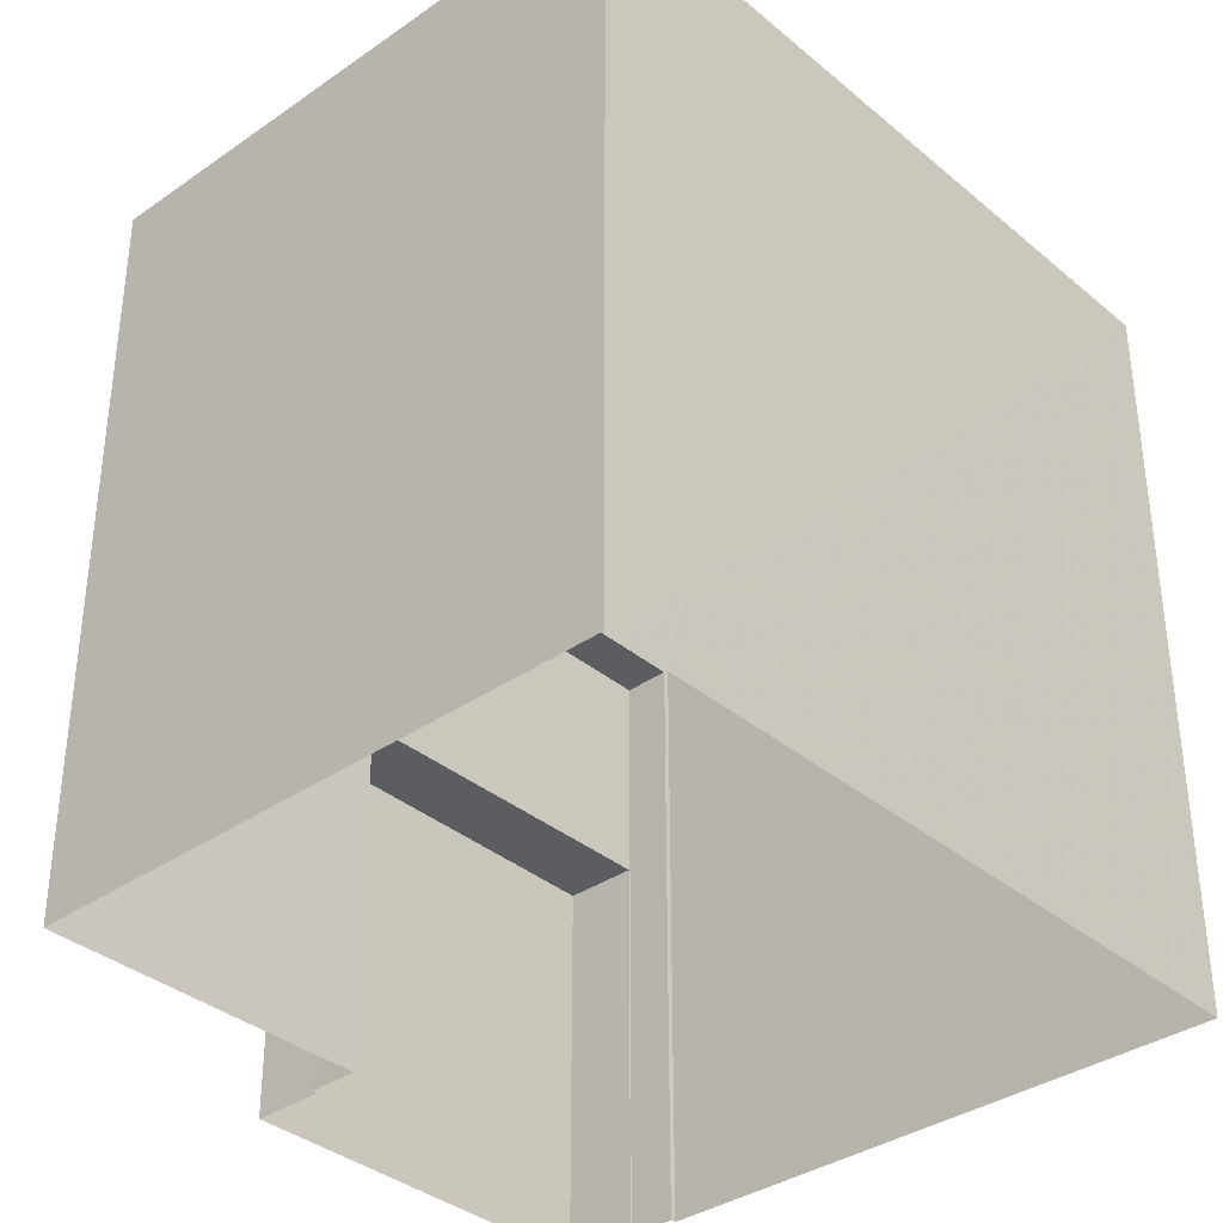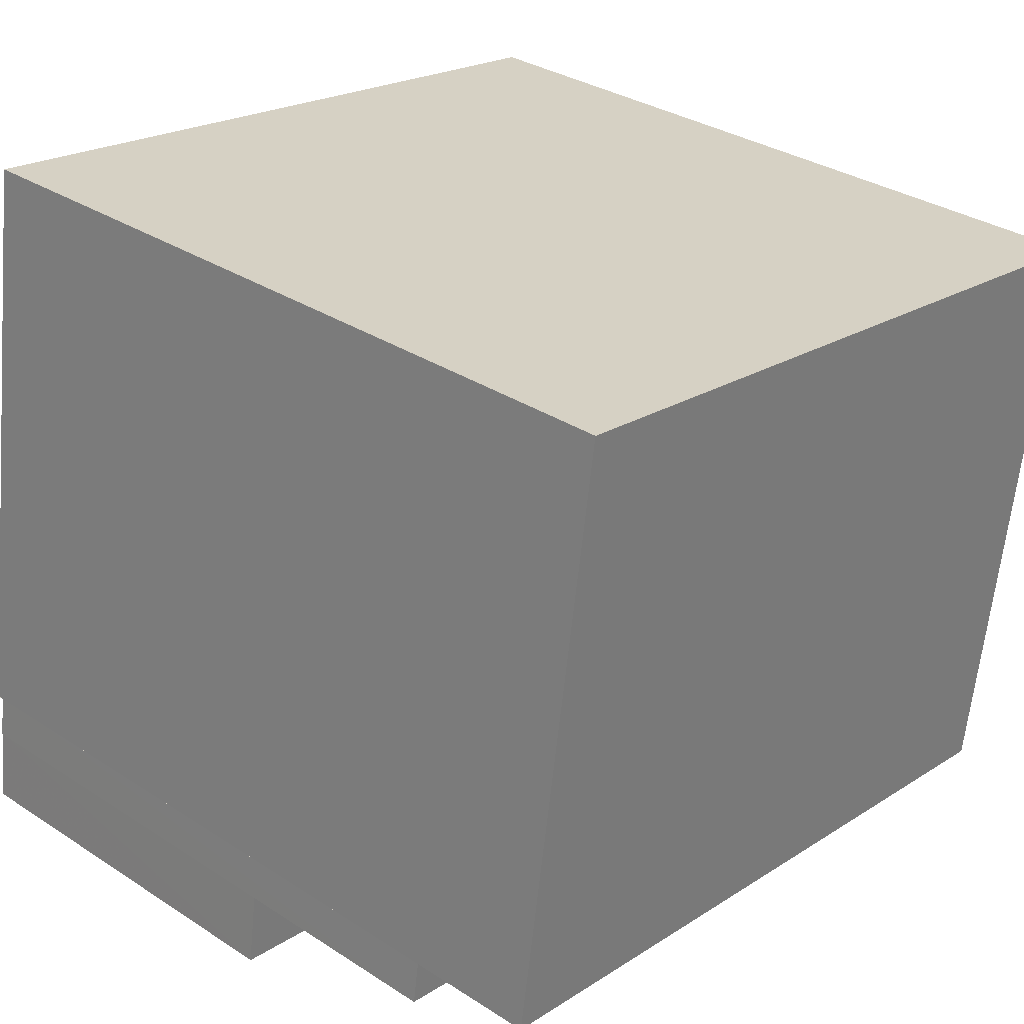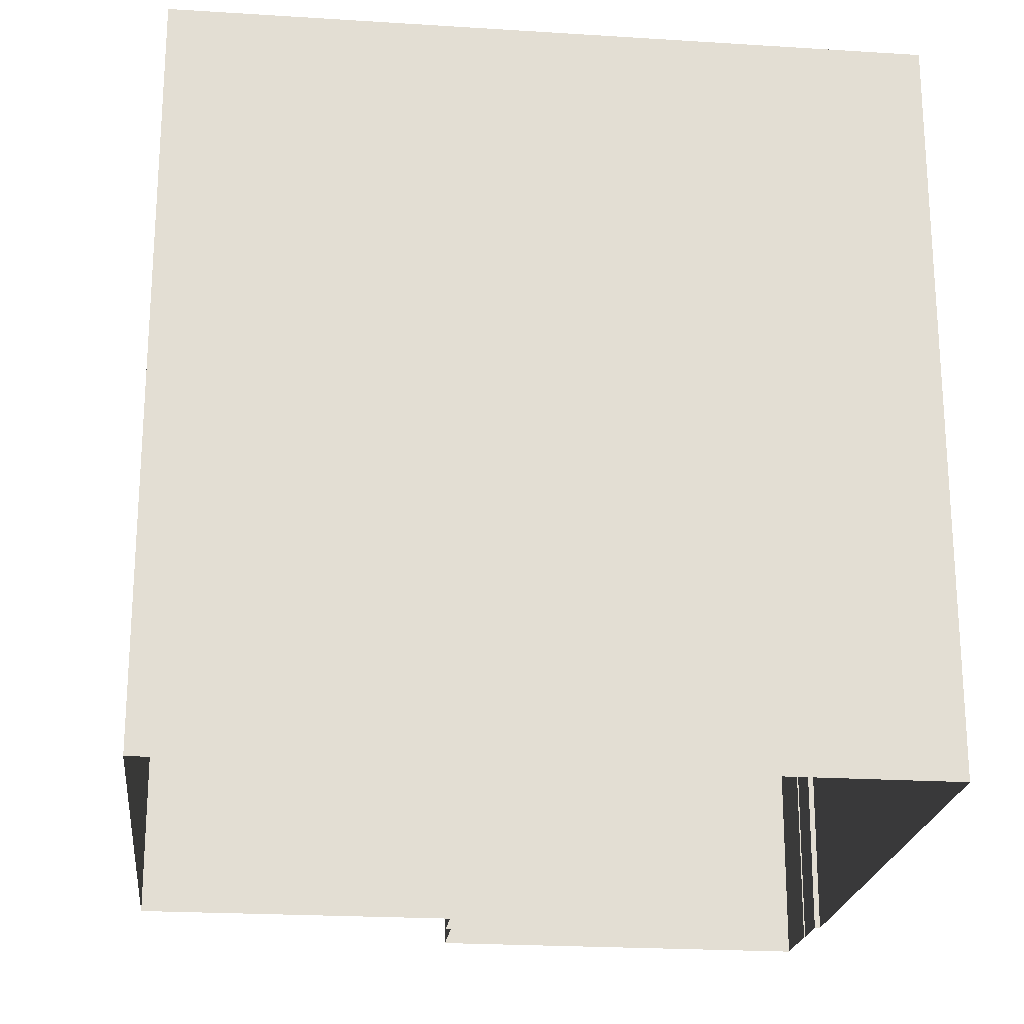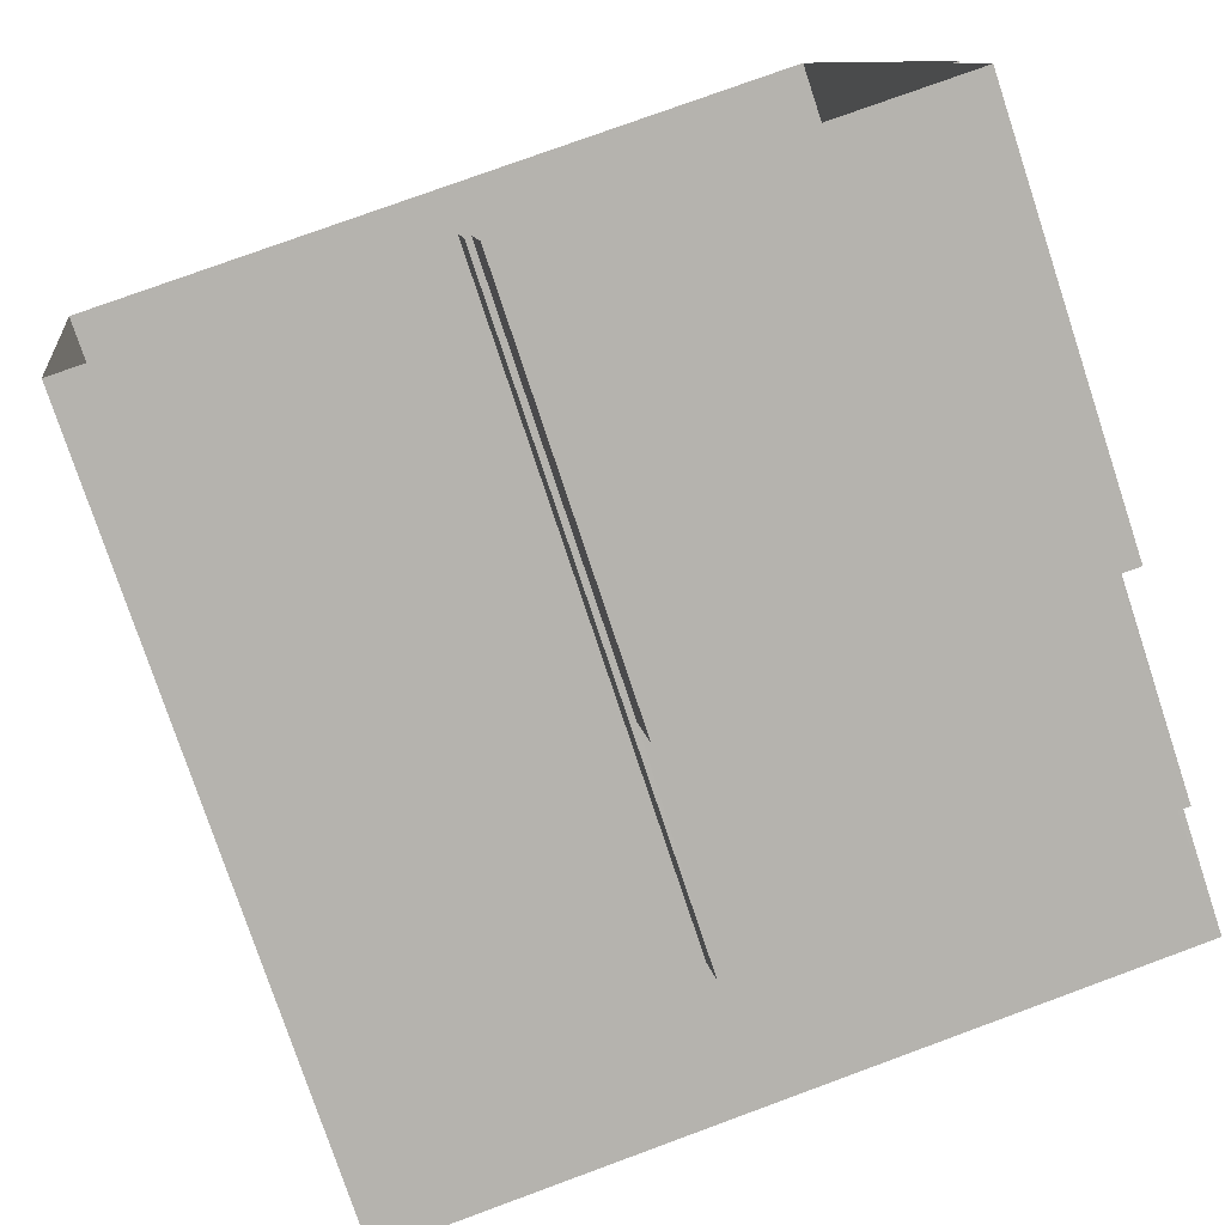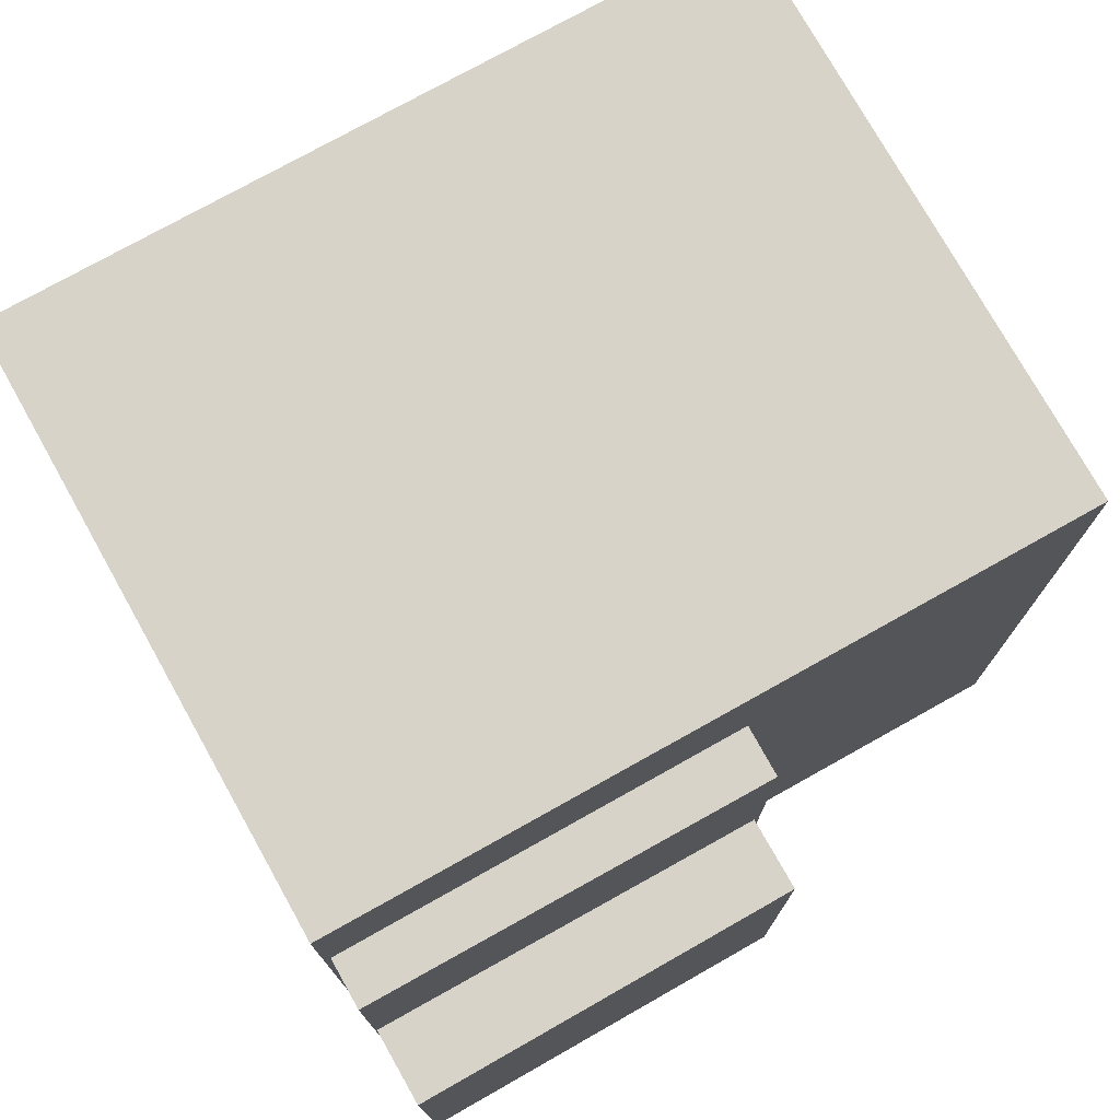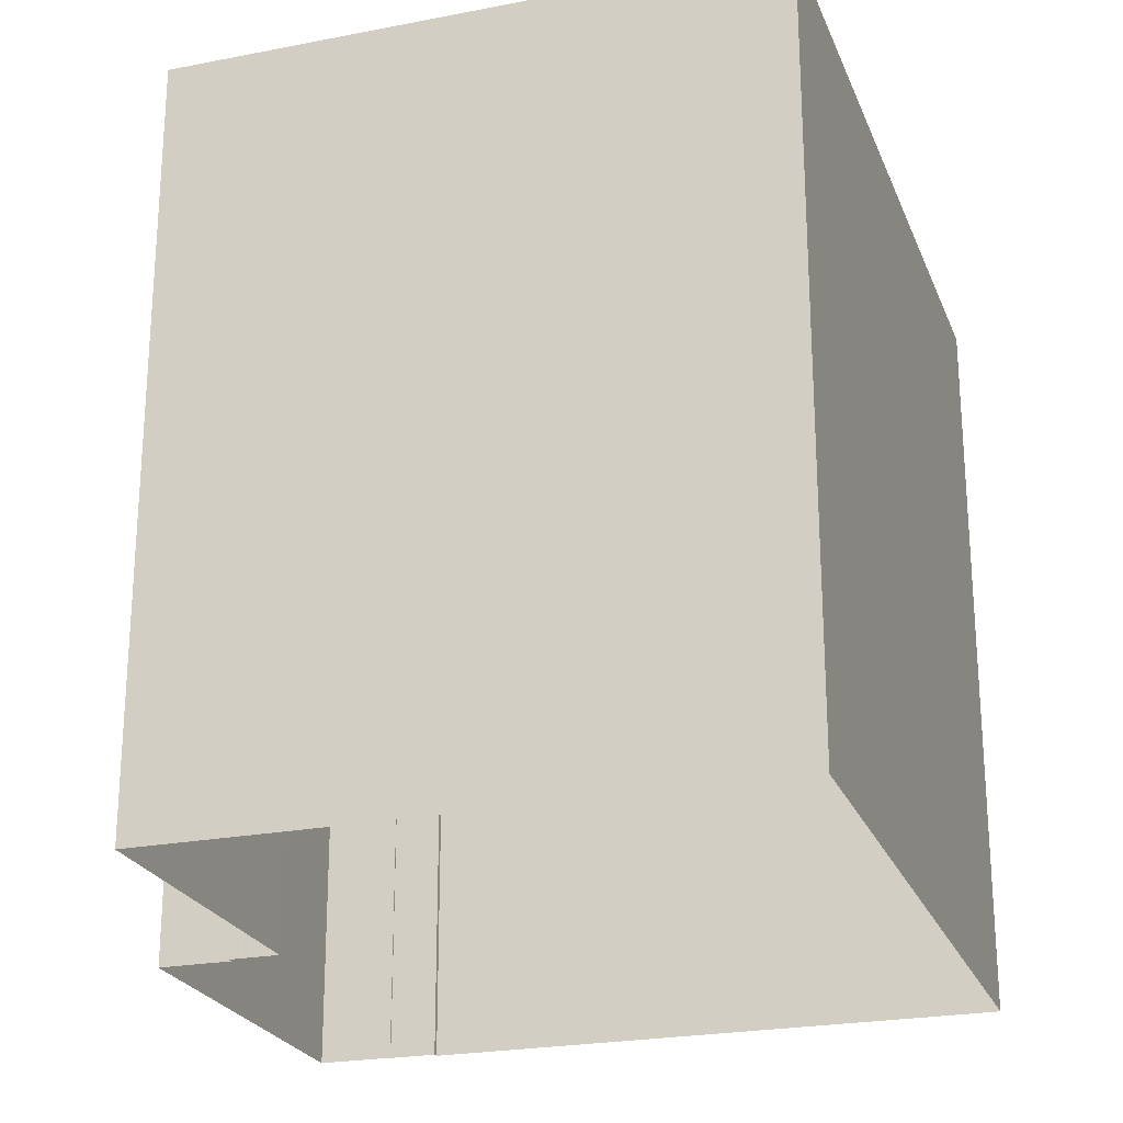
<metadata>
{"format":"obj","ext":"obj","renderer":"f3d","projection":"perspective","resolution":1024,"background":"white","views":[{"elev":-35.7,"azim":123.9,"up":"+Z"},{"elev":32.7,"azim":-48.1,"up":"+Y"},{"elev":-21.9,"azim":165.1,"up":"+Z"},{"elev":-77.1,"azim":-161.7,"up":"+Y"},{"elev":75.8,"azim":-37.8,"up":"+Z"},{"elev":-23.7,"azim":99.6,"up":"+Z"}]}
</metadata>
<code>
v 1.271e+04 -1.489e+04 21.17
v 1.272e+04 -1.489e+04 21.17
v 1.271e+04 -1.49e+04 21.17
v 1.271e+04 -1.49e+04 21.17
v 1.271e+04 -1.49e+04 21.17
v 1.272e+04 -1.49e+04 21.17
v 1.271e+04 -1.49e+04 21.17
v 1.271e+04 -1.49e+04 21.17
v 1.271e+04 -1.49e+04 21.17
v 1.271e+04 -1.49e+04 21.17
v 1.271e+04 -1.49e+04 21.17
v 1.271e+04 -1.49e+04 21.17
v 1.271e+04 -1.49e+04 25.96
v 1.271e+04 -1.49e+04 25.96
v 1.271e+04 -1.49e+04 25.96
v 1.271e+04 -1.49e+04 25.96
v 1.271e+04 -1.49e+04 28.63
v 1.271e+04 -1.49e+04 28.63
v 1.271e+04 -1.49e+04 28.63
v 1.271e+04 -1.49e+04 28.63
v 1.271e+04 -1.49e+04 30.24
v 1.272e+04 -1.49e+04 30.24
v 1.272e+04 -1.489e+04 30.24
v 1.271e+04 -1.489e+04 30.24
f 1 2 3
f 1 4 5
f 2 6 3
f 7 8 9
f 10 4 11
f 7 11 8
f 8 3 12
f 1 3 4
f 11 4 8
f 4 3 8
f 13 14 15
f 13 16 14
f 17 18 19
f 20 17 19
f 21 22 23
f 24 21 23
f 8 15 9
f 8 13 15
f 14 7 9
f 15 14 9
f 11 7 14
f 16 11 14
f 8 12 13
f 12 19 13
f 11 16 10
f 13 19 18
f 16 13 18
f 10 16 18
f 3 19 12
f 3 20 19
f 4 10 18
f 17 4 18
f 3 6 20
f 6 22 20
f 4 17 5
f 20 22 21
f 17 20 21
f 5 17 21
f 22 6 2
f 23 22 2
f 1 21 24
f 1 5 21
f 24 2 1
f 24 23 2

</code>
